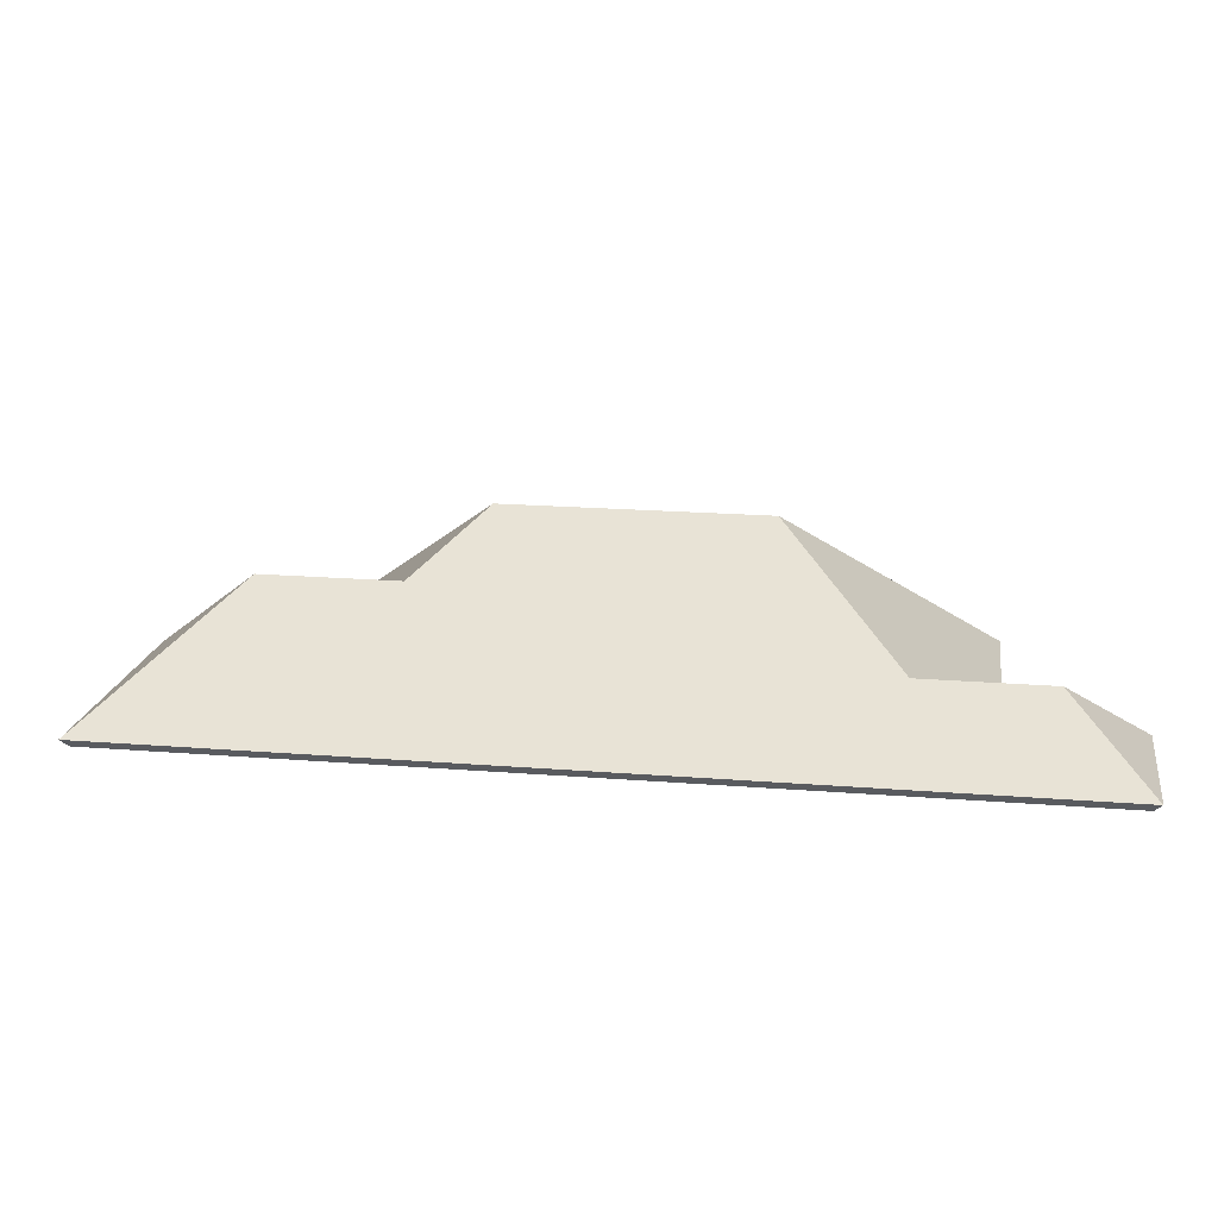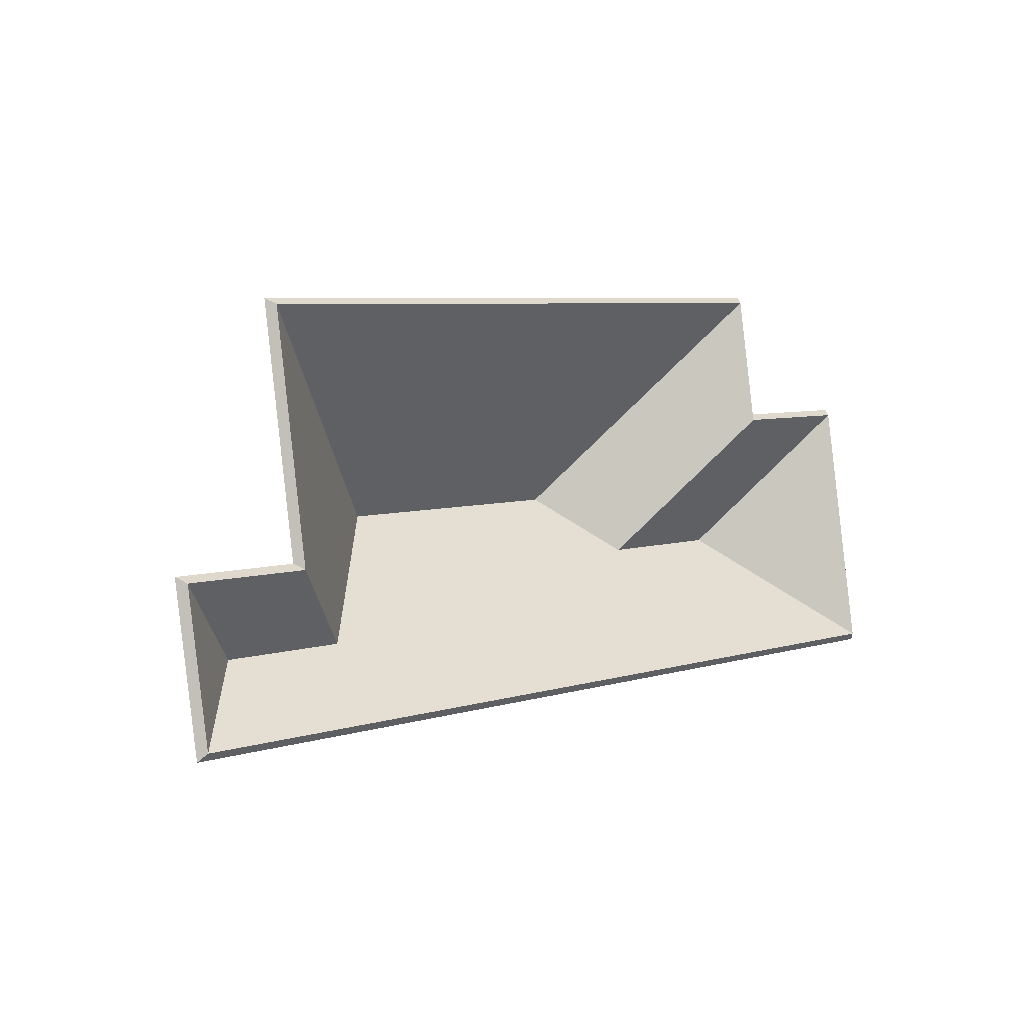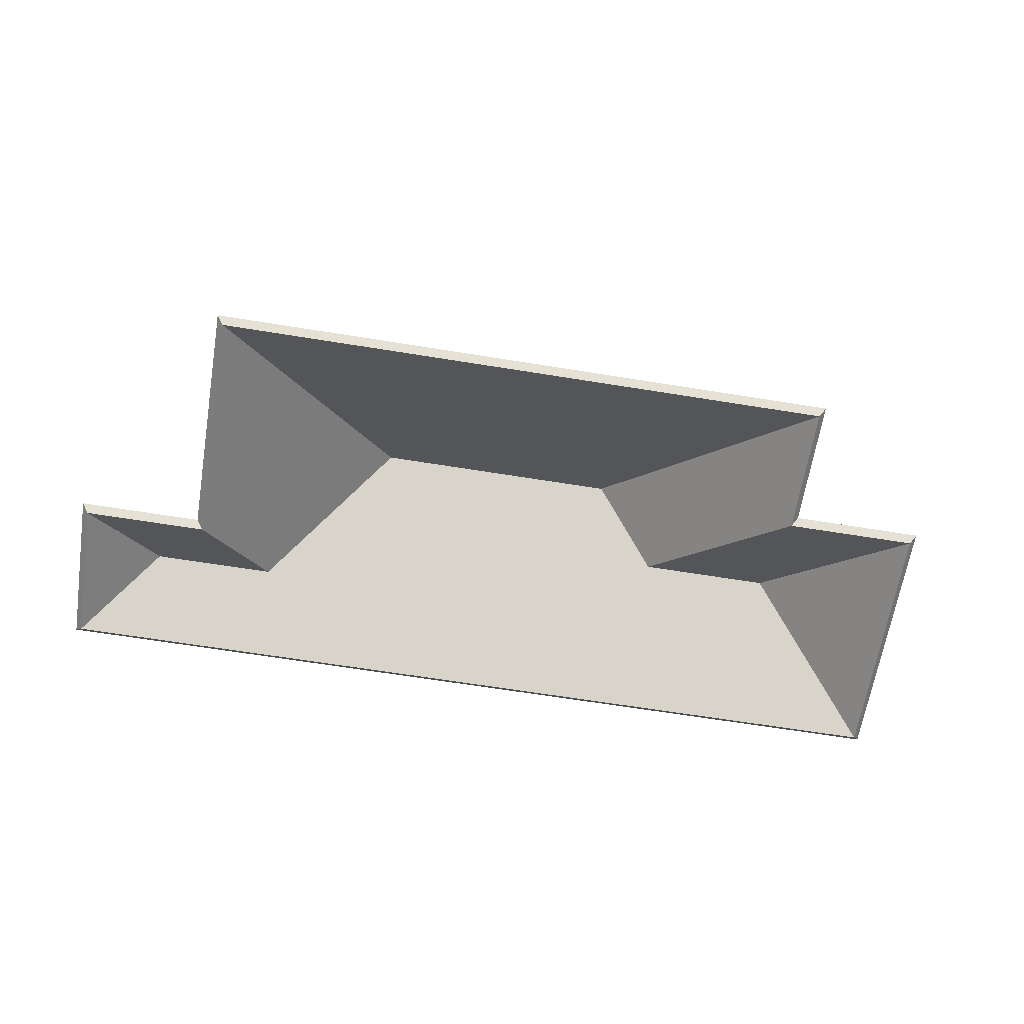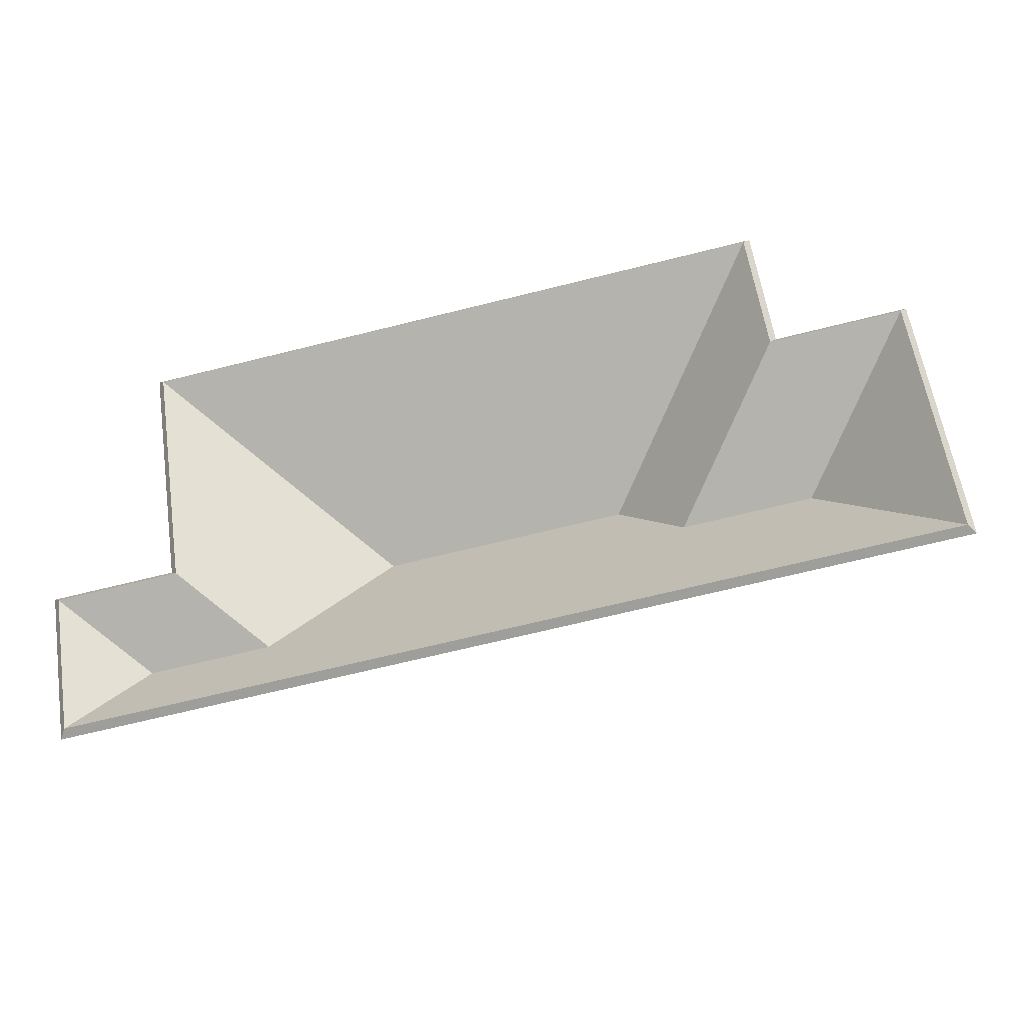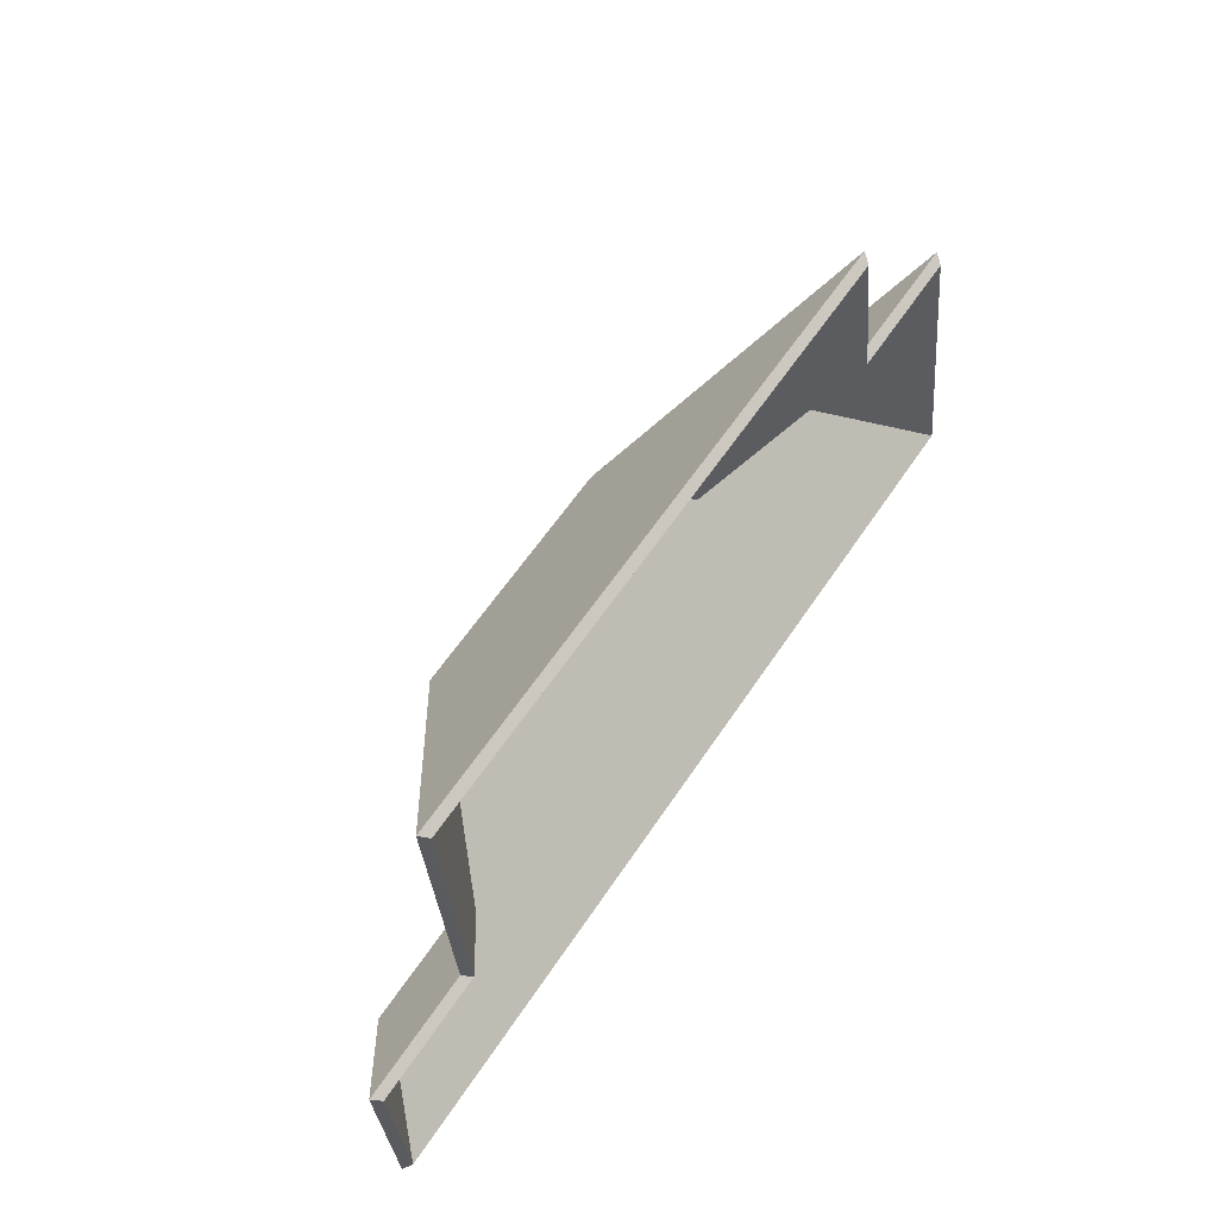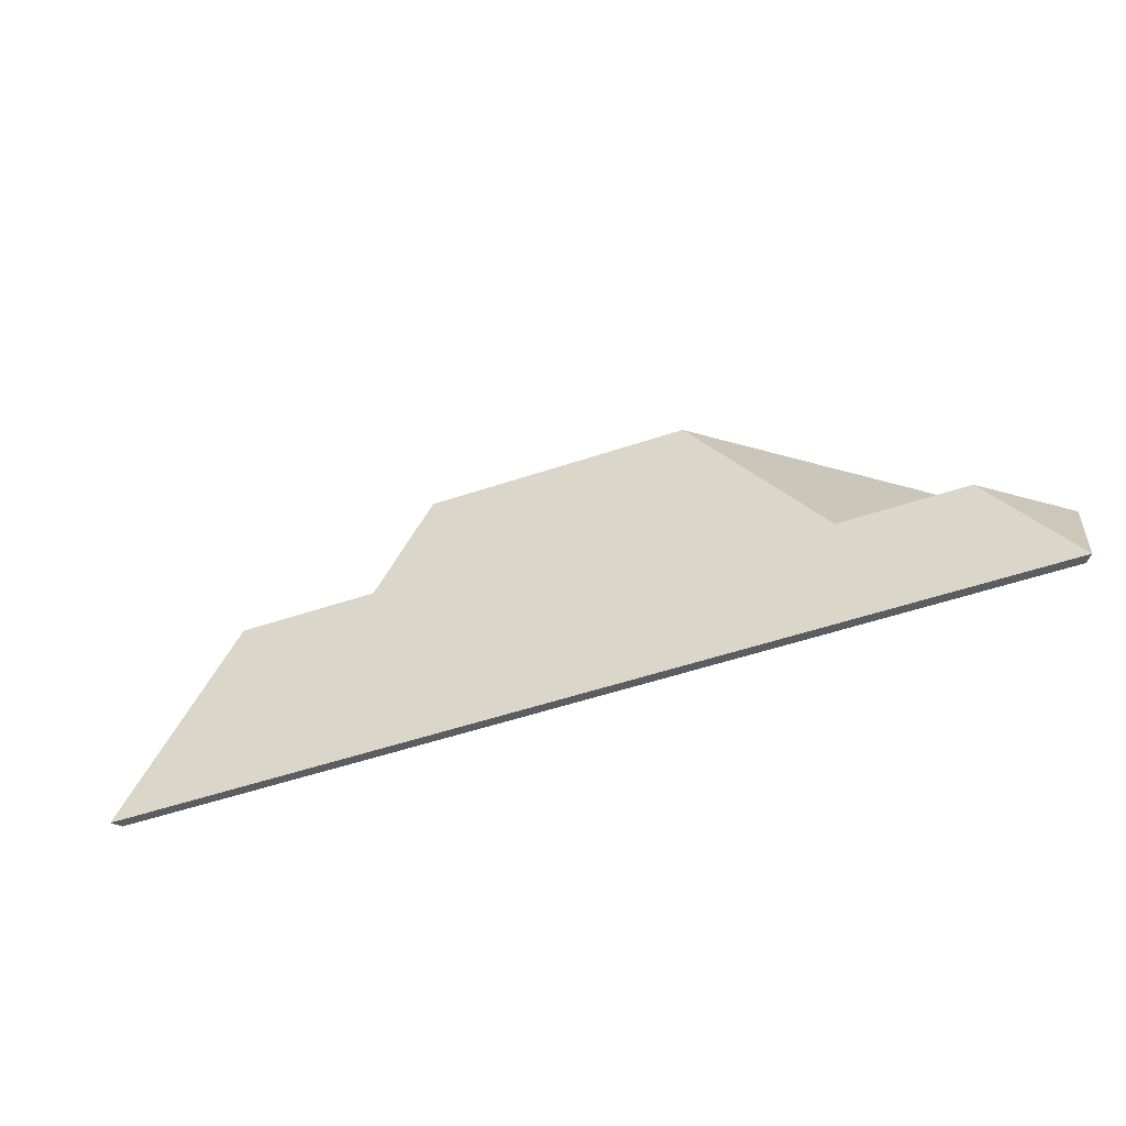
<metadata>
{"format":"obj","ext":"obj","renderer":"f3d","projection":"perspective","resolution":1024,"background":"white","views":[{"elev":-72.7,"azim":179.7,"up":"+Z"},{"elev":-6.4,"azim":-42.3,"up":"+Z"},{"elev":-64.6,"azim":-17.8,"up":"+Y"},{"elev":-30.1,"azim":11.2,"up":"+Z"},{"elev":49.3,"azim":-56.3,"up":"+Z"},{"elev":-78.7,"azim":-162.0,"up":"+Z"}]}
</metadata>
<code>
v -4.302 0.1264 -6.914
v -4.302 0.124 -6.914
v -4.276 0.1052 -6.933
v -4.276 0.1052 -6.933
v -4.302 0.1264 -6.914
v -4.275 0.1066 -6.934
v -4.276 0.1052 -6.933
v -4.275 0.1066 -6.934
v -4.283 0.1052 -6.889
v -4.283 0.1052 -6.889
v -4.275 0.1066 -6.934
v -4.282 0.1066 -6.887
v -4.283 0.1052 -6.889
v -4.282 0.1066 -6.887
v -4.302 0.124 -6.914
v -4.282 0.1066 -6.887
v -4.302 0.124 -6.914
v -4.302 0.1264 -6.914
v -4.275 0.1066 -6.934
v -4.282 0.1066 -6.887
v -4.302 0.1264 -6.914
v -4.276 0.1052 -6.933
v -4.283 0.1052 -6.889
v -4.302 0.124 -6.914
v -4.283 0.1052 -6.889
v -4.282 0.1066 -6.887
v -4.306 0.1052 -6.892
v -4.306 0.1052 -6.892
v -4.282 0.1066 -6.887
v -4.305 0.1066 -6.891
v -4.302 0.1264 -6.914
v -4.302 0.124 -6.914
v -4.283 0.1052 -6.889
v -4.302 0.1264 -6.914
v -4.283 0.1052 -6.889
v -4.282 0.1066 -6.887
v -4.325 0.1264 -6.918
v -4.325 0.124 -6.918
v -4.302 0.124 -6.914
v -4.325 0.1264 -6.918
v -4.302 0.124 -6.914
v -4.302 0.1264 -6.914
v -4.306 0.1052 -6.892
v -4.305 0.1066 -6.891
v -4.325 0.124 -6.918
v -4.305 0.1066 -6.891
v -4.325 0.124 -6.918
v -4.325 0.1264 -6.918
v -4.302 0.1264 -6.914
v -4.282 0.1066 -6.887
v -4.305 0.1066 -6.891
v -4.302 0.1264 -6.914
v -4.305 0.1066 -6.891
v -4.325 0.1264 -6.918
v -4.283 0.1052 -6.889
v -4.306 0.1052 -6.892
v -4.302 0.124 -6.914
v -4.302 0.124 -6.914
v -4.306 0.1052 -6.892
v -4.325 0.124 -6.918
v -4.338 0.1361 -6.908
v -4.338 0.1337 -6.908
v -4.325 0.124 -6.918
v -4.338 0.1361 -6.908
v -4.325 0.124 -6.918
v -4.325 0.1264 -6.918
v -4.325 0.1264 -6.918
v -4.325 0.124 -6.918
v -4.306 0.1052 -6.892
v -4.325 0.1264 -6.918
v -4.306 0.1052 -6.892
v -4.305 0.1066 -6.891
v -4.306 0.1052 -6.892
v -4.305 0.1066 -6.891
v -4.31 0.1052 -6.869
v -4.31 0.1052 -6.869
v -4.305 0.1066 -6.891
v -4.309 0.1066 -6.868
v -4.31 0.1052 -6.869
v -4.309 0.1066 -6.868
v -4.338 0.1337 -6.908
v -4.309 0.1066 -6.868
v -4.338 0.1337 -6.908
v -4.338 0.1361 -6.908
v -4.325 0.1264 -6.918
v -4.305 0.1066 -6.891
v -4.309 0.1066 -6.868
v -4.325 0.1264 -6.918
v -4.309 0.1066 -6.868
v -4.338 0.1361 -6.908
v -4.306 0.1052 -6.892
v -4.31 0.1052 -6.869
v -4.325 0.124 -6.918
v -4.325 0.124 -6.918
v -4.31 0.1052 -6.869
v -4.338 0.1337 -6.908
v -4.382 0.1361 -6.914
v -4.382 0.1337 -6.914
v -4.42 0.1052 -6.886
v -4.42 0.1052 -6.886
v -4.382 0.1361 -6.914
v -4.422 0.1066 -6.885
v -4.42 0.1052 -6.886
v -4.422 0.1066 -6.885
v -4.414 0.1052 -6.928
v -4.414 0.1052 -6.928
v -4.422 0.1066 -6.885
v -4.415 0.1066 -6.927
v -4.4 0.1184 -6.938
v -4.4 0.116 -6.938
v -4.382 0.1337 -6.914
v -4.4 0.1184 -6.938
v -4.382 0.1337 -6.914
v -4.382 0.1361 -6.914
v -4.415 0.1066 -6.927
v -4.414 0.1052 -6.928
v -4.4 0.116 -6.938
v -4.415 0.1066 -6.927
v -4.4 0.116 -6.938
v -4.4 0.1184 -6.938
v -4.382 0.1361 -6.914
v -4.422 0.1066 -6.885
v -4.415 0.1066 -6.927
v -4.382 0.1361 -6.914
v -4.415 0.1066 -6.927
v -4.4 0.1184 -6.938
v -4.42 0.1052 -6.886
v -4.414 0.1052 -6.928
v -4.382 0.1337 -6.914
v -4.382 0.1337 -6.914
v -4.414 0.1052 -6.928
v -4.4 0.116 -6.938
v -4.338 0.1361 -6.908
v -4.338 0.1337 -6.908
v -4.31 0.1052 -6.869
v -4.338 0.1361 -6.908
v -4.31 0.1052 -6.869
v -4.309 0.1066 -6.868
v -4.382 0.1361 -6.914
v -4.382 0.1337 -6.914
v -4.338 0.1337 -6.908
v -4.382 0.1361 -6.914
v -4.338 0.1337 -6.908
v -4.338 0.1361 -6.908
v -4.31 0.1052 -6.869
v -4.309 0.1066 -6.868
v -4.42 0.1052 -6.886
v -4.42 0.1052 -6.886
v -4.309 0.1066 -6.868
v -4.422 0.1066 -6.885
v -4.42 0.1052 -6.886
v -4.422 0.1066 -6.885
v -4.382 0.1337 -6.914
v -4.422 0.1066 -6.885
v -4.382 0.1337 -6.914
v -4.382 0.1361 -6.914
v -4.338 0.1361 -6.908
v -4.309 0.1066 -6.868
v -4.422 0.1066 -6.885
v -4.338 0.1361 -6.908
v -4.422 0.1066 -6.885
v -4.382 0.1361 -6.914
v -4.31 0.1052 -6.869
v -4.42 0.1052 -6.886
v -4.338 0.1337 -6.908
v -4.338 0.1337 -6.908
v -4.42 0.1052 -6.886
v -4.382 0.1337 -6.914
v -4.421 0.1184 -6.942
v -4.421 0.116 -6.942
v -4.432 0.1052 -6.956
v -4.421 0.1184 -6.942
v -4.432 0.1052 -6.956
v -4.433 0.1066 -6.958
v -4.4 0.1184 -6.938
v -4.4 0.116 -6.938
v -4.421 0.116 -6.942
v -4.4 0.1184 -6.938
v -4.421 0.116 -6.942
v -4.421 0.1184 -6.942
v -4.382 0.1361 -6.914
v -4.382 0.1337 -6.914
v -4.4 0.116 -6.938
v -4.382 0.1361 -6.914
v -4.4 0.116 -6.938
v -4.4 0.1184 -6.938
v -4.338 0.1361 -6.908
v -4.338 0.1337 -6.908
v -4.382 0.1337 -6.914
v -4.338 0.1361 -6.908
v -4.382 0.1337 -6.914
v -4.382 0.1361 -6.914
v -4.325 0.1264 -6.918
v -4.325 0.124 -6.918
v -4.338 0.1337 -6.908
v -4.325 0.1264 -6.918
v -4.338 0.1337 -6.908
v -4.338 0.1361 -6.908
v -4.302 0.1264 -6.914
v -4.302 0.124 -6.914
v -4.325 0.124 -6.918
v -4.302 0.1264 -6.914
v -4.325 0.124 -6.918
v -4.325 0.1264 -6.918
v -4.432 0.1052 -6.956
v -4.433 0.1066 -6.958
v -4.276 0.1052 -6.933
v -4.276 0.1052 -6.933
v -4.433 0.1066 -6.958
v -4.275 0.1066 -6.934
v -4.276 0.1052 -6.933
v -4.275 0.1066 -6.934
v -4.302 0.124 -6.914
v -4.275 0.1066 -6.934
v -4.302 0.124 -6.914
v -4.302 0.1264 -6.914
v -4.275 0.1066 -6.934
v -4.302 0.1264 -6.914
v -4.4 0.1184 -6.938
v -4.433 0.1066 -6.958
v -4.275 0.1066 -6.934
v -4.4 0.1184 -6.938
v -4.433 0.1066 -6.958
v -4.4 0.1184 -6.938
v -4.421 0.1184 -6.942
v -4.4 0.1184 -6.938
v -4.302 0.1264 -6.914
v -4.325 0.1264 -6.918
v -4.4 0.1184 -6.938
v -4.325 0.1264 -6.918
v -4.382 0.1361 -6.914
v -4.382 0.1361 -6.914
v -4.325 0.1264 -6.918
v -4.338 0.1361 -6.908
v -4.421 0.116 -6.942
v -4.432 0.1052 -6.956
v -4.4 0.116 -6.938
v -4.432 0.1052 -6.956
v -4.276 0.1052 -6.933
v -4.4 0.116 -6.938
v -4.4 0.116 -6.938
v -4.276 0.1052 -6.933
v -4.302 0.124 -6.914
v -4.4 0.116 -6.938
v -4.302 0.124 -6.914
v -4.325 0.124 -6.918
v -4.4 0.116 -6.938
v -4.325 0.124 -6.918
v -4.382 0.1337 -6.914
v -4.382 0.1337 -6.914
v -4.325 0.124 -6.918
v -4.338 0.1337 -6.908
v -4.421 0.1184 -6.942
v -4.421 0.116 -6.942
v -4.436 0.1052 -6.931
v -4.436 0.1052 -6.931
v -4.421 0.1184 -6.942
v -4.437 0.1066 -6.93
v -4.436 0.1052 -6.931
v -4.437 0.1066 -6.93
v -4.432 0.1052 -6.956
v -4.432 0.1052 -6.956
v -4.437 0.1066 -6.93
v -4.433 0.1066 -6.958
v -4.432 0.1052 -6.956
v -4.433 0.1066 -6.958
v -4.421 0.116 -6.942
v -4.433 0.1066 -6.958
v -4.421 0.116 -6.942
v -4.421 0.1184 -6.942
v -4.437 0.1066 -6.93
v -4.433 0.1066 -6.958
v -4.421 0.1184 -6.942
v -4.436 0.1052 -6.931
v -4.432 0.1052 -6.956
v -4.421 0.116 -6.942
v -4.4 0.1184 -6.938
v -4.4 0.116 -6.938
v -4.414 0.1052 -6.928
v -4.414 0.1052 -6.928
v -4.4 0.1184 -6.938
v -4.415 0.1066 -6.927
v -4.421 0.1184 -6.942
v -4.421 0.116 -6.942
v -4.4 0.116 -6.938
v -4.421 0.1184 -6.942
v -4.4 0.116 -6.938
v -4.4 0.1184 -6.938
v -4.414 0.1052 -6.928
v -4.415 0.1066 -6.927
v -4.436 0.1052 -6.931
v -4.436 0.1052 -6.931
v -4.415 0.1066 -6.927
v -4.437 0.1066 -6.93
v -4.437 0.1066 -6.93
v -4.436 0.1052 -6.931
v -4.421 0.116 -6.942
v -4.421 0.116 -6.942
v -4.437 0.1066 -6.93
v -4.421 0.1184 -6.942
v -4.4 0.1184 -6.938
v -4.415 0.1066 -6.927
v -4.437 0.1066 -6.93
v -4.4 0.1184 -6.938
v -4.437 0.1066 -6.93
v -4.421 0.1184 -6.942
v -4.414 0.1052 -6.928
v -4.436 0.1052 -6.931
v -4.4 0.116 -6.938
v -4.4 0.116 -6.938
v -4.436 0.1052 -6.931
v -4.421 0.116 -6.942
f 1 2 3
f 4 5 6
f 7 8 9
f 10 11 12
f 13 14 15
f 16 17 18
f 19 20 21
f 22 23 24
f 25 26 27
f 28 29 30
f 31 32 33
f 34 35 36
f 37 38 39
f 40 41 42
f 43 44 45
f 46 47 48
f 49 50 51
f 52 53 54
f 55 56 57
f 58 59 60
f 61 62 63
f 64 65 66
f 67 68 69
f 70 71 72
f 73 74 75
f 76 77 78
f 79 80 81
f 82 83 84
f 85 86 87
f 88 89 90
f 91 92 93
f 94 95 96
f 97 98 99
f 100 101 102
f 103 104 105
f 106 107 108
f 109 110 111
f 112 113 114
f 115 116 117
f 118 119 120
f 121 122 123
f 124 125 126
f 127 128 129
f 130 131 132
f 133 134 135
f 136 137 138
f 139 140 141
f 142 143 144
f 145 146 147
f 148 149 150
f 151 152 153
f 154 155 156
f 157 158 159
f 160 161 162
f 163 164 165
f 166 167 168
f 169 170 171
f 172 173 174
f 175 176 177
f 178 179 180
f 181 182 183
f 184 185 186
f 187 188 189
f 190 191 192
f 193 194 195
f 196 197 198
f 199 200 201
f 202 203 204
f 205 206 207
f 208 209 210
f 211 212 213
f 214 215 216
f 217 218 219
f 220 221 222
f 223 224 225
f 226 227 228
f 229 230 231
f 232 233 234
f 235 236 237
f 238 239 240
f 241 242 243
f 244 245 246
f 247 248 249
f 250 251 252
f 253 254 255
f 256 257 258
f 259 260 261
f 262 263 264
f 265 266 267
f 268 269 270
f 271 272 273
f 274 275 276
f 277 278 279
f 280 281 282
f 283 284 285
f 286 287 288
f 289 290 291
f 292 293 294
f 295 296 297
f 298 299 300
f 301 302 303
f 304 305 306
f 307 308 309
f 310 311 312

</code>
